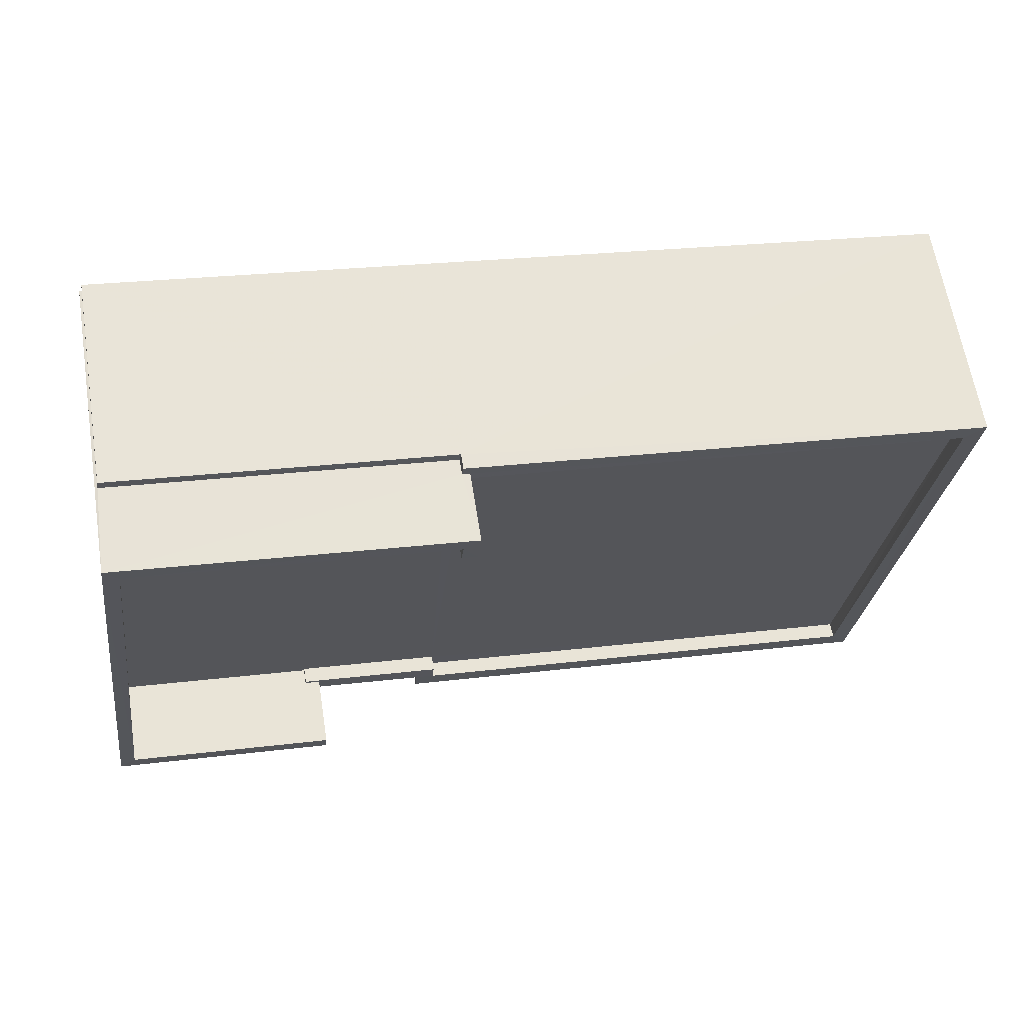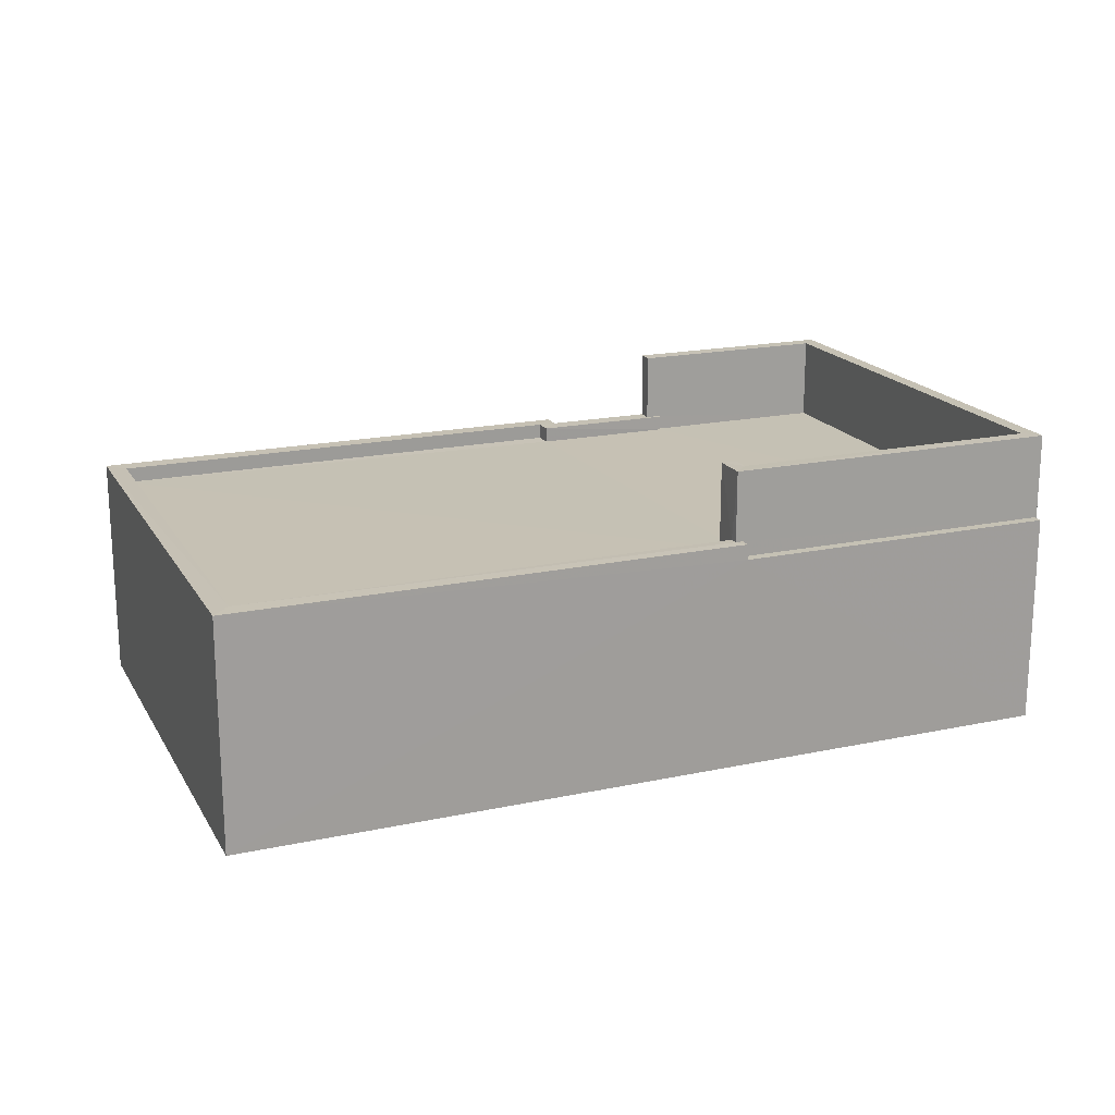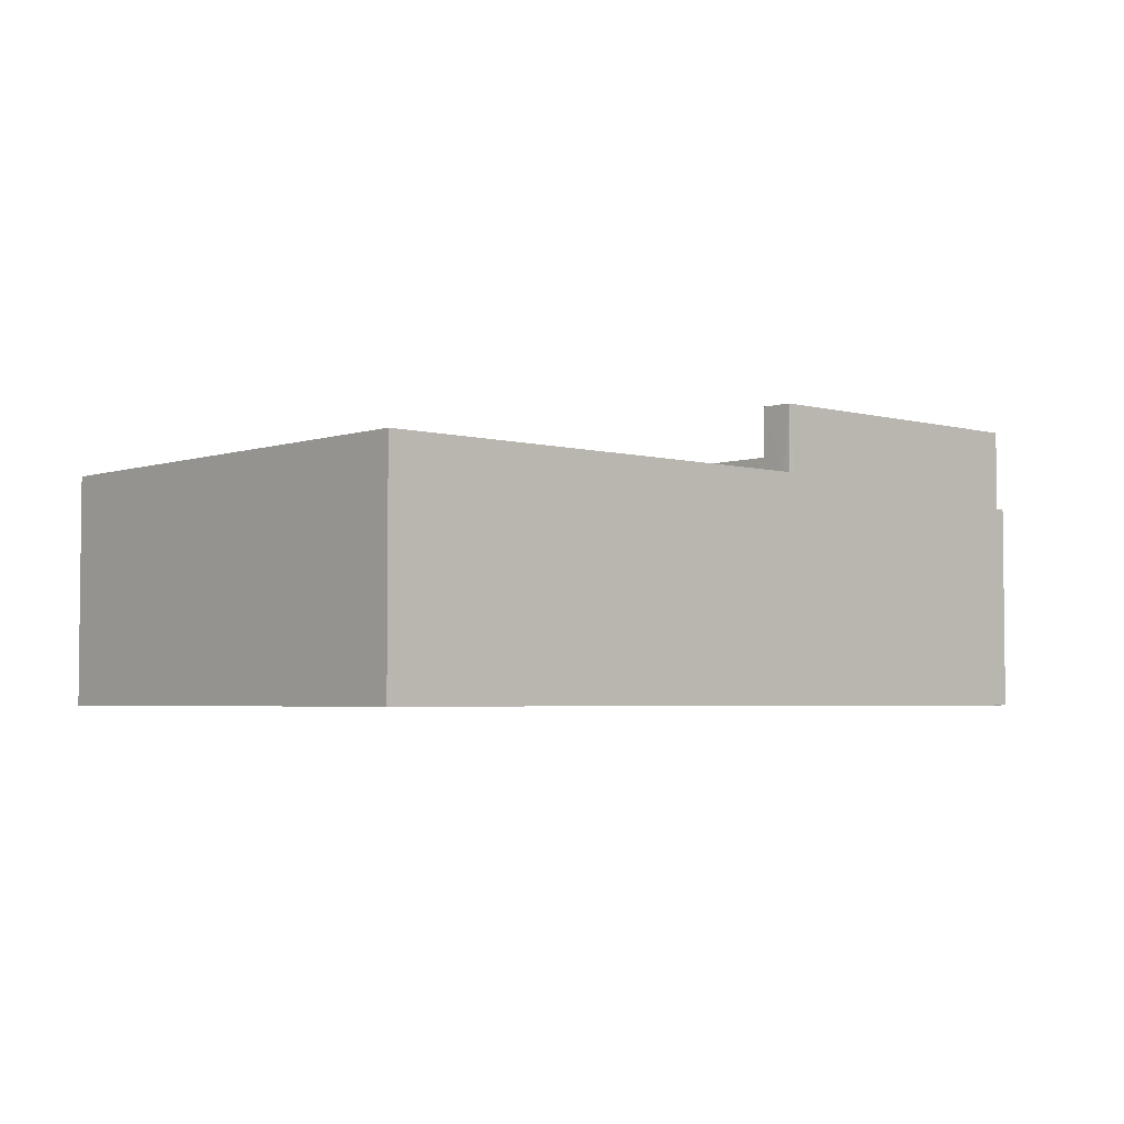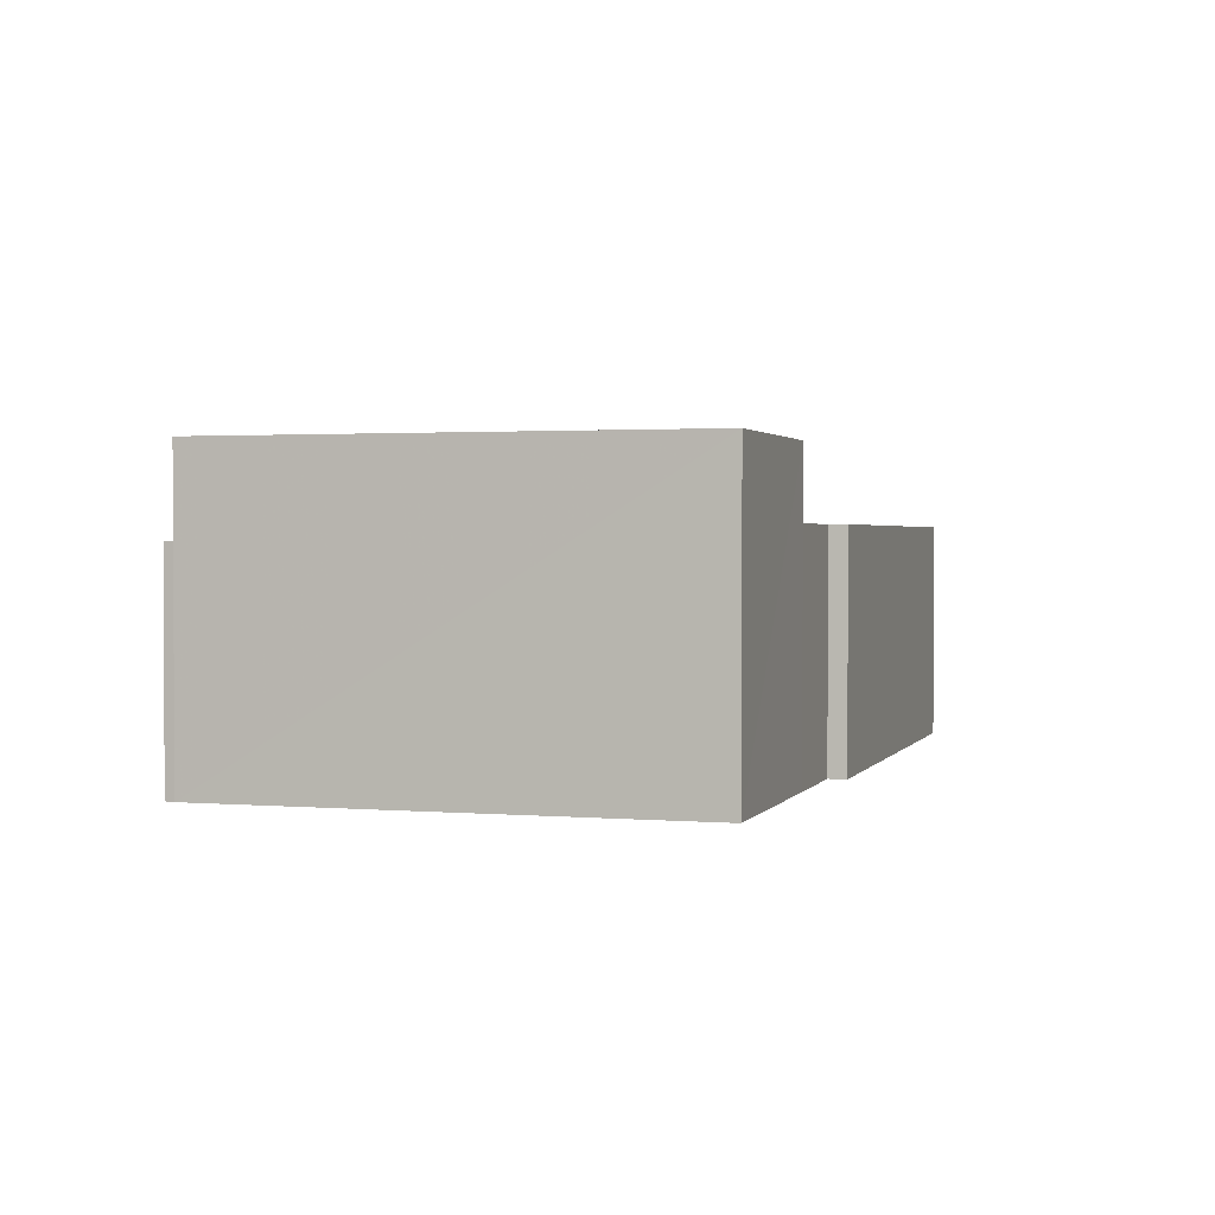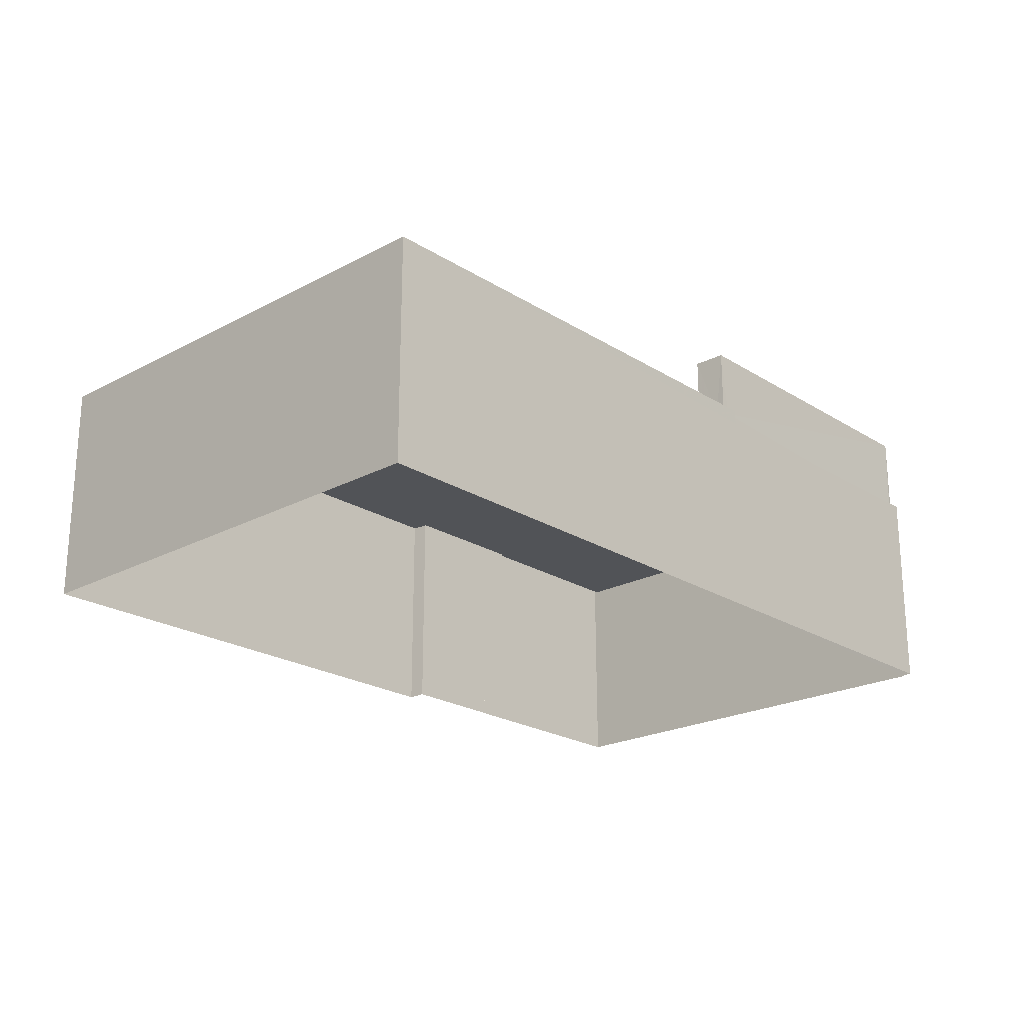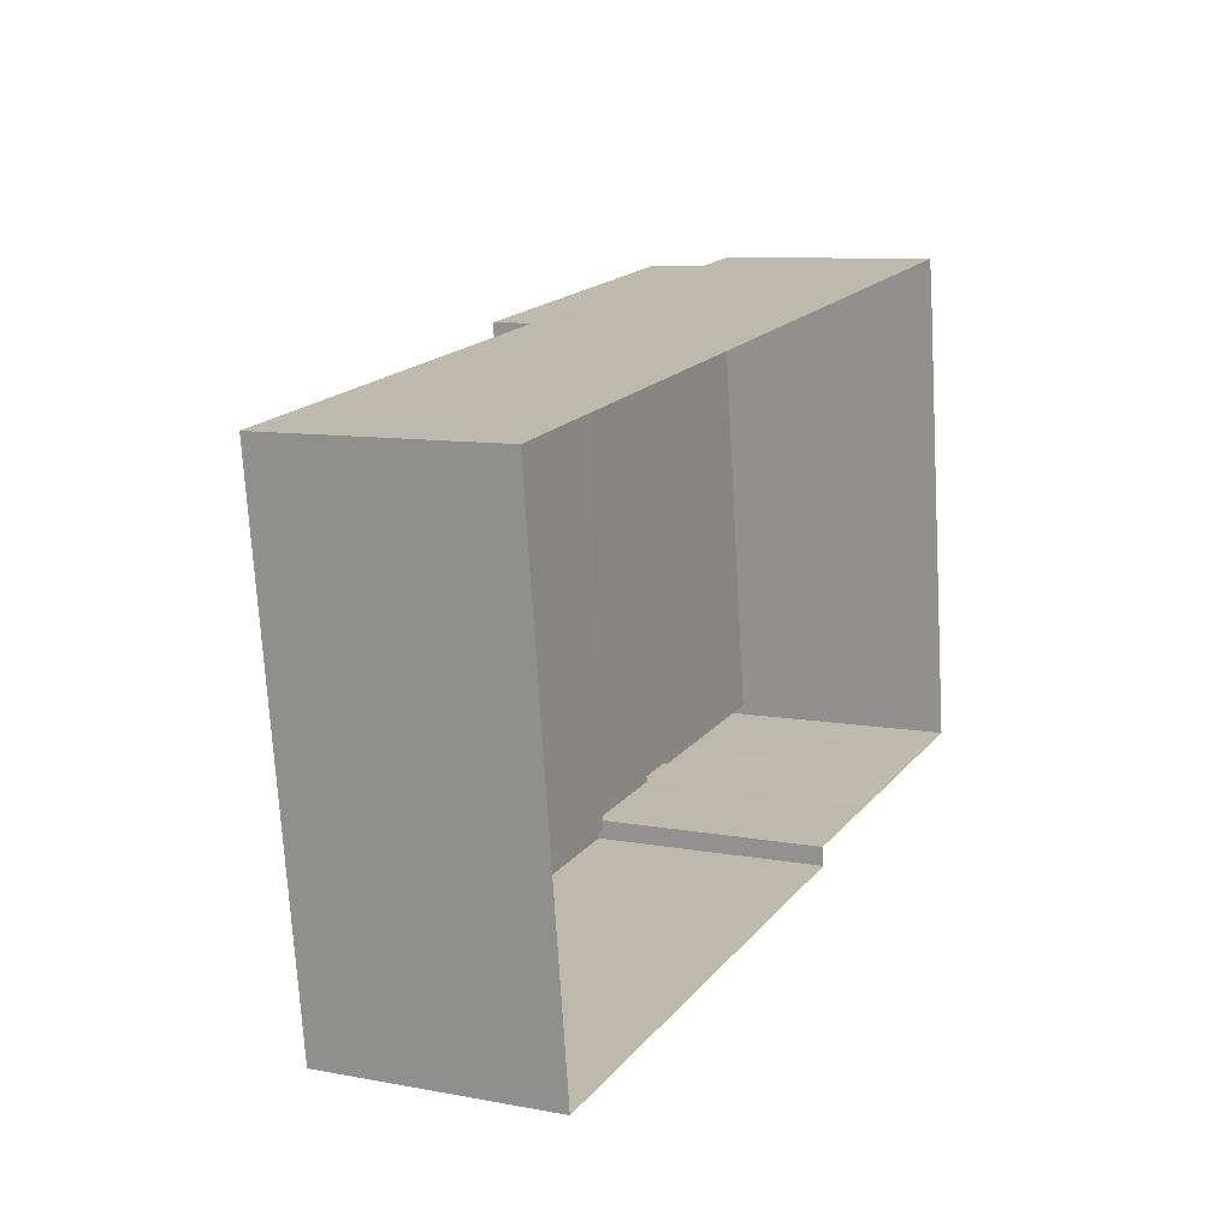
<metadata>
{"format":"obj","ext":"obj","renderer":"f3d","projection":"perspective","resolution":1024,"background":"white","views":[{"elev":63.2,"azim":-9.1,"up":"+Y"},{"elev":18.5,"azim":150.2,"up":"+Z"},{"elev":-3.8,"azim":130.1,"up":"+Z"},{"elev":1.7,"azim":-80.7,"up":"+Z"},{"elev":-22.1,"azim":125.1,"up":"+Z"},{"elev":9.3,"azim":116.0,"up":"+Y"}]}
</metadata>
<code>
v -8.937e+04 -9.853e+04 8.201
v -8.937e+04 -9.853e+04 8.201
v -8.937e+04 -9.853e+04 8.201
v -8.936e+04 -9.854e+04 8.2
v -8.937e+04 -9.854e+04 8.201
v -8.937e+04 -9.854e+04 8.201
v -8.937e+04 -9.853e+04 8.202
v -8.937e+04 -9.853e+04 8.202
v -8.936e+04 -9.853e+04 8.2
v -8.936e+04 -9.853e+04 8.201
v -8.937e+04 -9.853e+04 8.202
v -8.936e+04 -9.853e+04 13.08
v -8.936e+04 -9.853e+04 13.08
v -8.936e+04 -9.853e+04 13.08
v -8.937e+04 -9.853e+04 13.08
v -8.937e+04 -9.853e+04 13.08
v -8.937e+04 -9.853e+04 13.08
v -8.937e+04 -9.853e+04 13.08
v -8.937e+04 -9.853e+04 13.08
v -8.937e+04 -9.853e+04 13.08
v -8.936e+04 -9.853e+04 13.08
v -8.937e+04 -9.854e+04 11.68
v -8.936e+04 -9.854e+04 11.68
v -8.937e+04 -9.853e+04 11.68
v -8.937e+04 -9.853e+04 11.68
v -8.937e+04 -9.853e+04 11.68
v -8.937e+04 -9.853e+04 11.68
v -8.937e+04 -9.853e+04 11.68
v -8.936e+04 -9.853e+04 11.68
v -8.936e+04 -9.853e+04 11.68
v -8.936e+04 -9.853e+04 11.68
v -8.936e+04 -9.853e+04 11.68
v -8.936e+04 -9.853e+04 11.68
v -8.937e+04 -9.854e+04 11.93
v -8.937e+04 -9.854e+04 11.93
v -8.937e+04 -9.854e+04 11.93
v -8.937e+04 -9.853e+04 11.93
v -8.937e+04 -9.853e+04 11.93
v -8.936e+04 -9.854e+04 11.93
v -8.936e+04 -9.854e+04 11.93
v -8.937e+04 -9.853e+04 11.93
v -8.937e+04 -9.853e+04 11.93
v -8.936e+04 -9.853e+04 11.93
v -8.936e+04 -9.853e+04 11.93
v -8.936e+04 -9.853e+04 11.93
v -8.936e+04 -9.853e+04 11.93
v -8.936e+04 -9.853e+04 11.93
v -8.936e+04 -9.853e+04 11.93
v -8.937e+04 -9.853e+04 11.93
v -8.937e+04 -9.853e+04 11.68
v -8.936e+04 -9.853e+04 11.68
v -8.936e+04 -9.853e+04 11.68
v -8.937e+04 -9.853e+04 11.68
f 1 2 3
f 4 5 6
f 2 7 8
f 9 4 6
f 6 3 10
f 9 6 10
f 10 8 11
f 3 2 8
f 10 3 8
f 12 13 14
f 15 16 17
f 18 17 16
f 13 19 20
f 21 12 14
f 19 18 16
f 16 20 19
f 13 20 14
f 22 23 24
f 25 26 27
f 26 25 28
f 23 29 30
f 29 31 30
f 24 32 25
f 32 33 28
f 24 30 32
f 24 23 30
f 32 28 25
f 34 35 36
f 37 34 38
f 35 39 40
f 41 42 38
f 43 39 44
f 45 43 44
f 46 47 45
f 47 48 43
f 41 38 49
f 40 39 43
f 34 36 49
f 36 35 40
f 38 34 49
f 45 47 43
f 50 51 52
f 50 53 51
f 4 35 5
f 4 39 35
f 20 28 33
f 14 20 33
f 14 32 21
f 14 33 32
f 17 2 1
f 17 18 2
f 36 23 22
f 36 40 23
f 27 26 42
f 38 42 15
f 15 42 16
f 42 26 16
f 32 30 12
f 21 32 12
f 25 49 24
f 25 41 49
f 27 41 25
f 27 42 41
f 30 48 12
f 12 48 13
f 30 31 48
f 13 48 47
f 48 29 43
f 48 31 29
f 52 10 11
f 50 52 11
f 9 39 4
f 9 44 39
f 26 28 20
f 16 26 20
f 38 15 37
f 3 37 1
f 1 37 17
f 37 15 17
f 46 45 52
f 51 46 52
f 44 9 52
f 44 52 45
f 9 10 52
f 18 19 7
f 2 18 7
f 35 34 6
f 5 35 6
f 36 22 24
f 49 36 24
f 6 37 3
f 6 34 37
f 40 29 23
f 40 43 29
f 53 50 11
f 8 53 11
f 13 47 46
f 13 46 19
f 19 53 7
f 46 51 53
f 7 53 8
f 46 53 19

</code>
